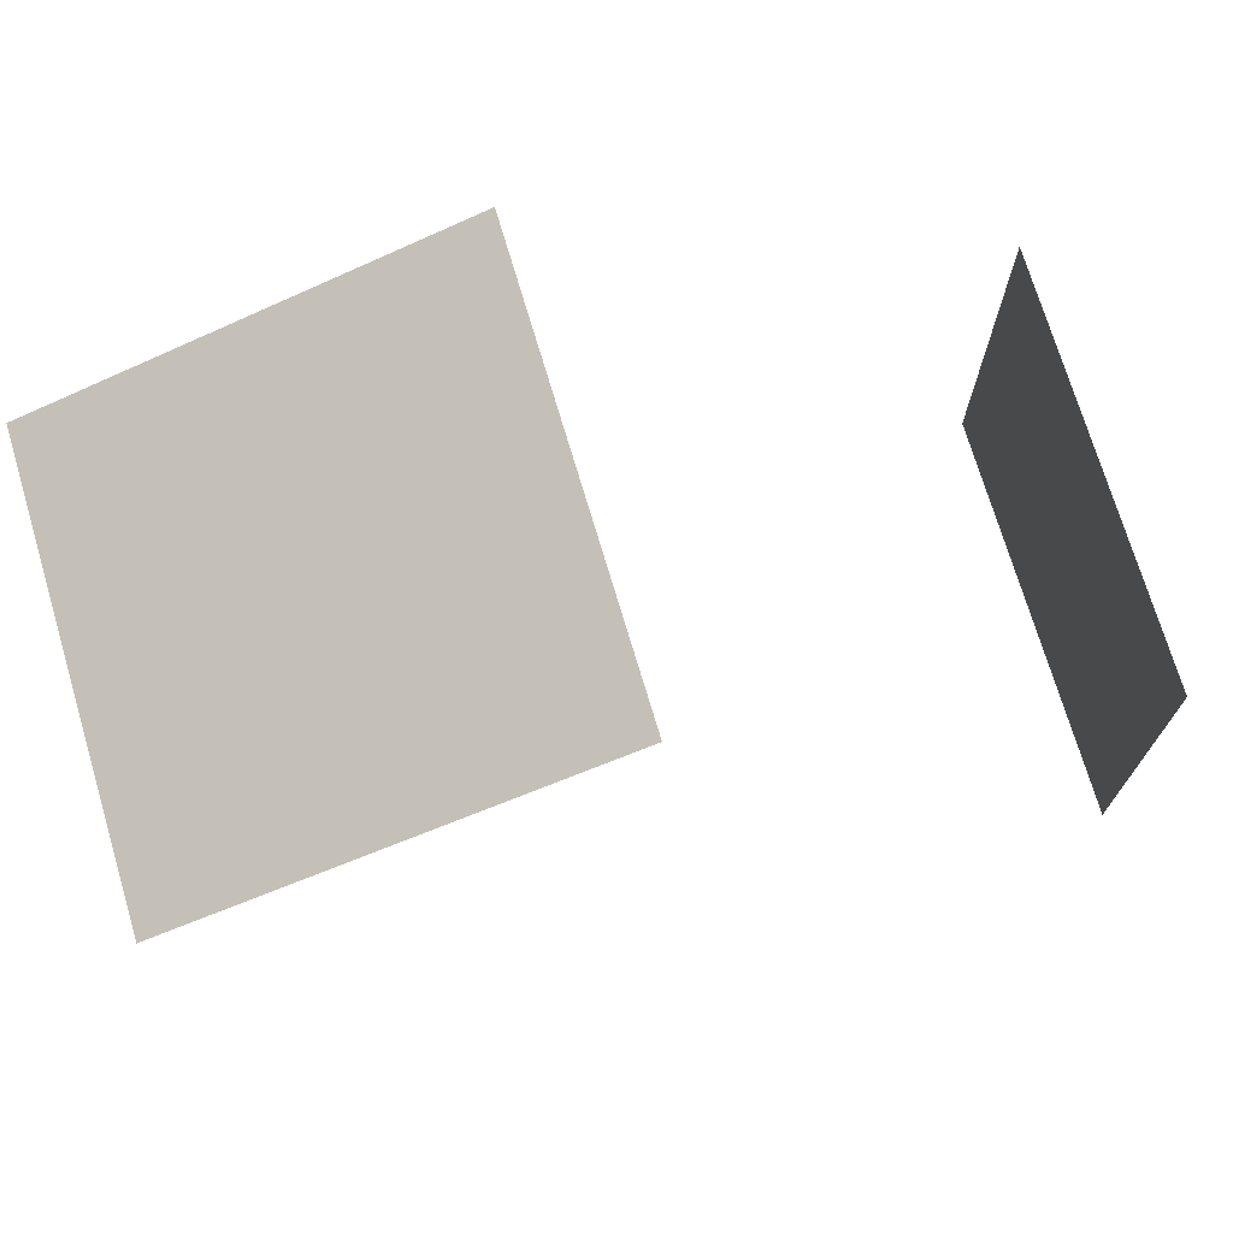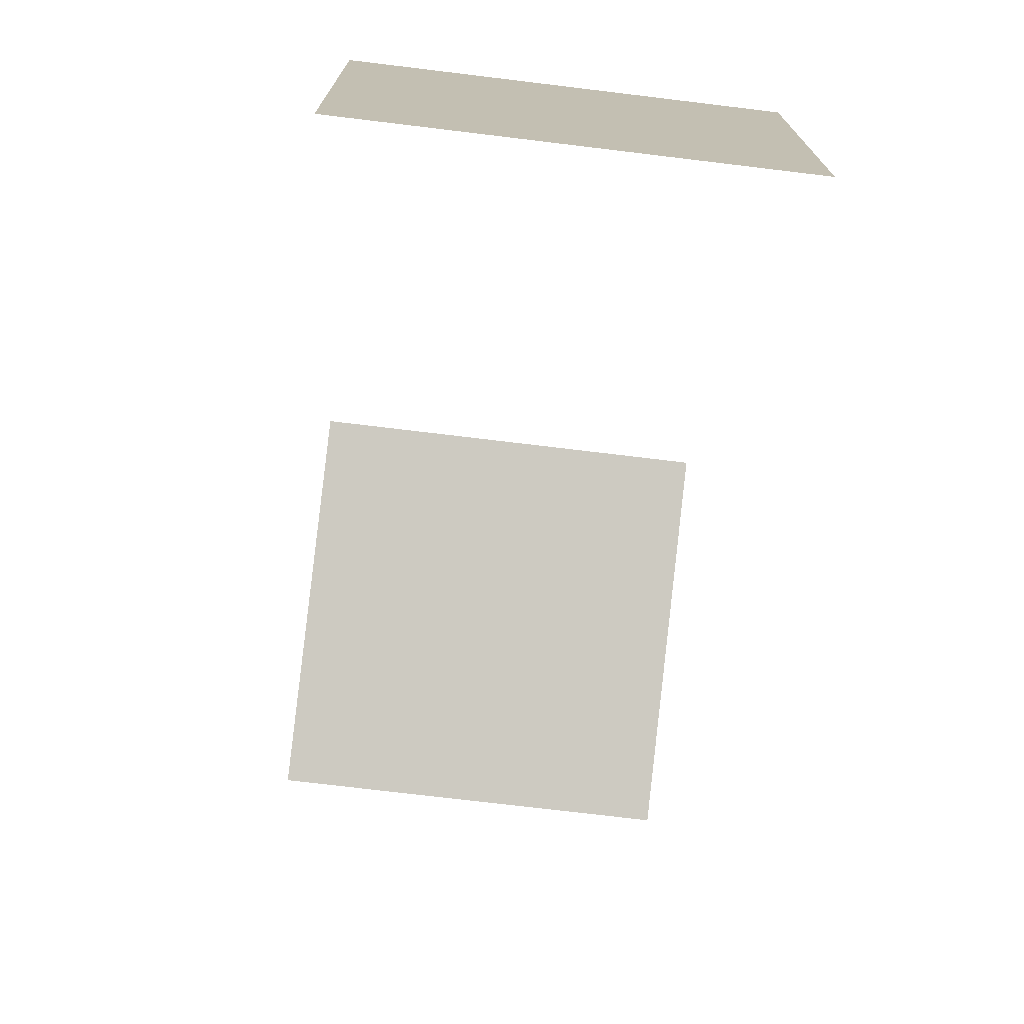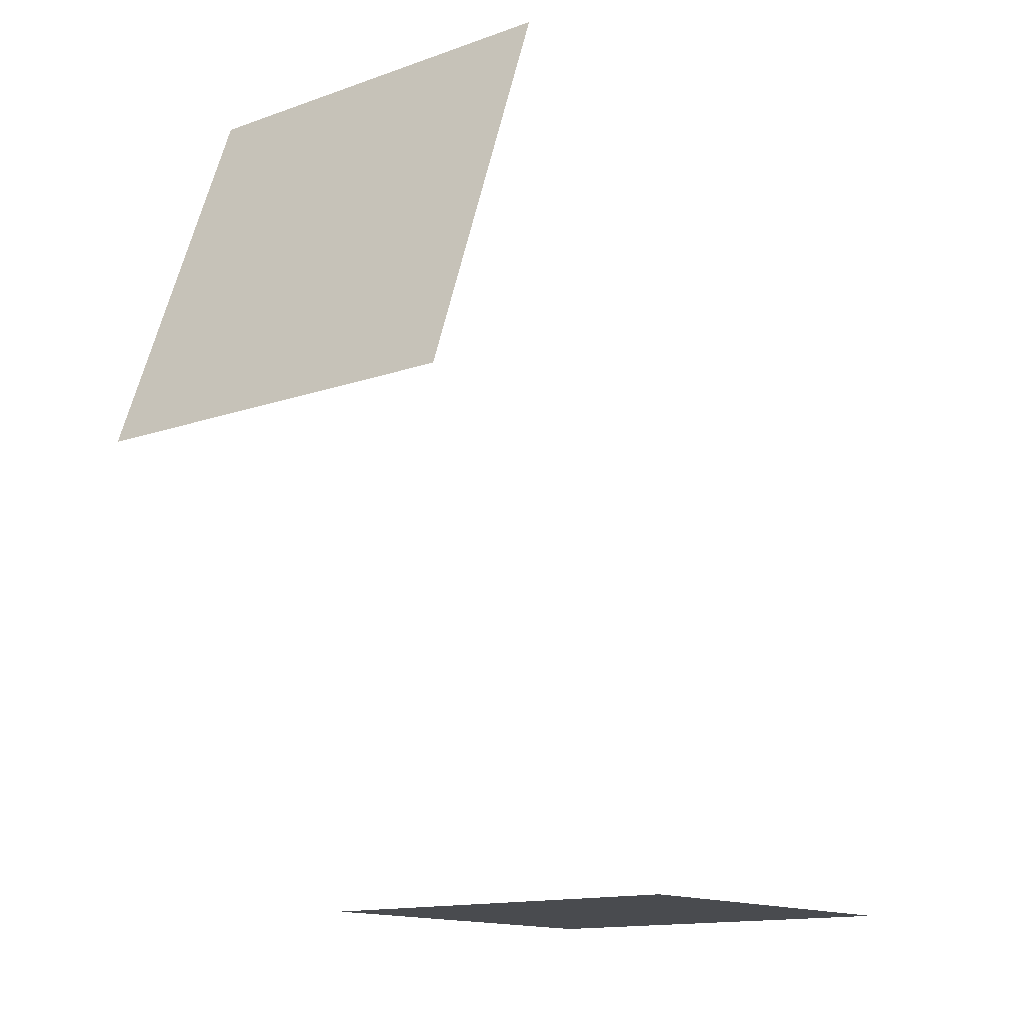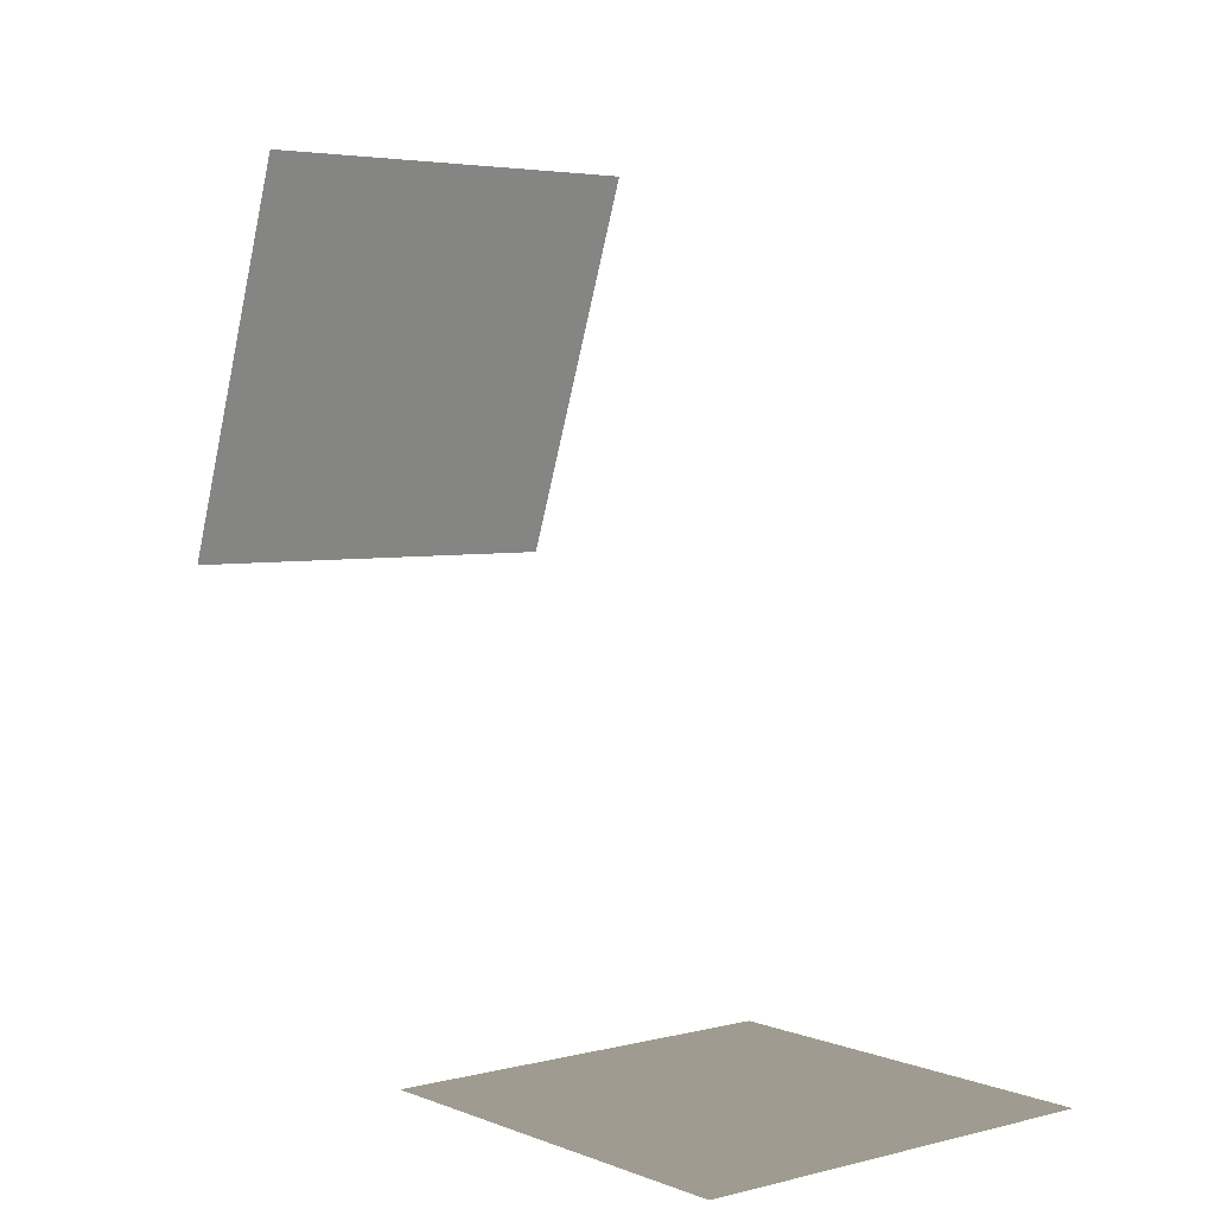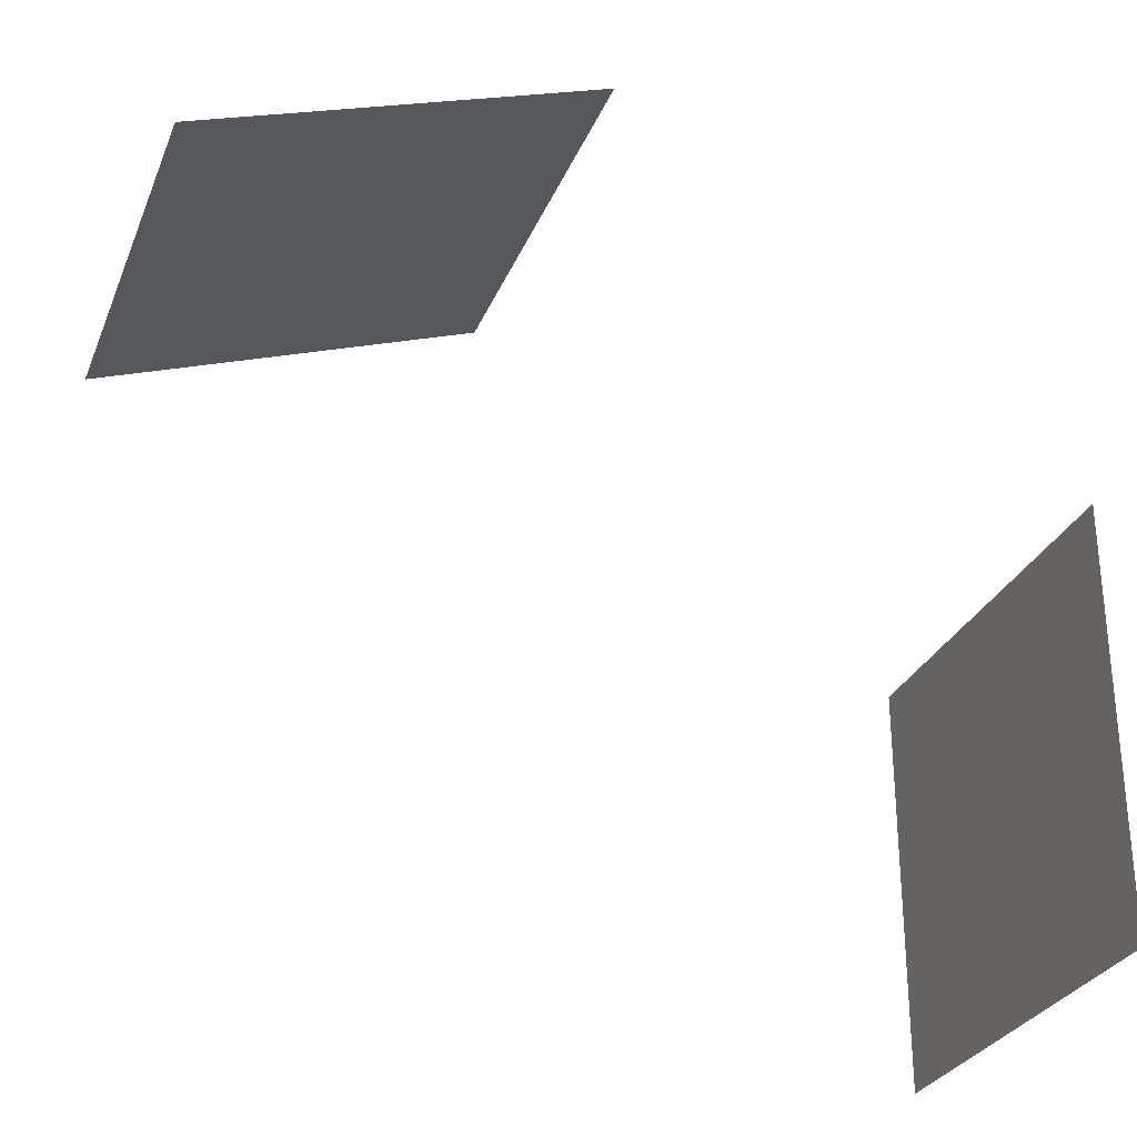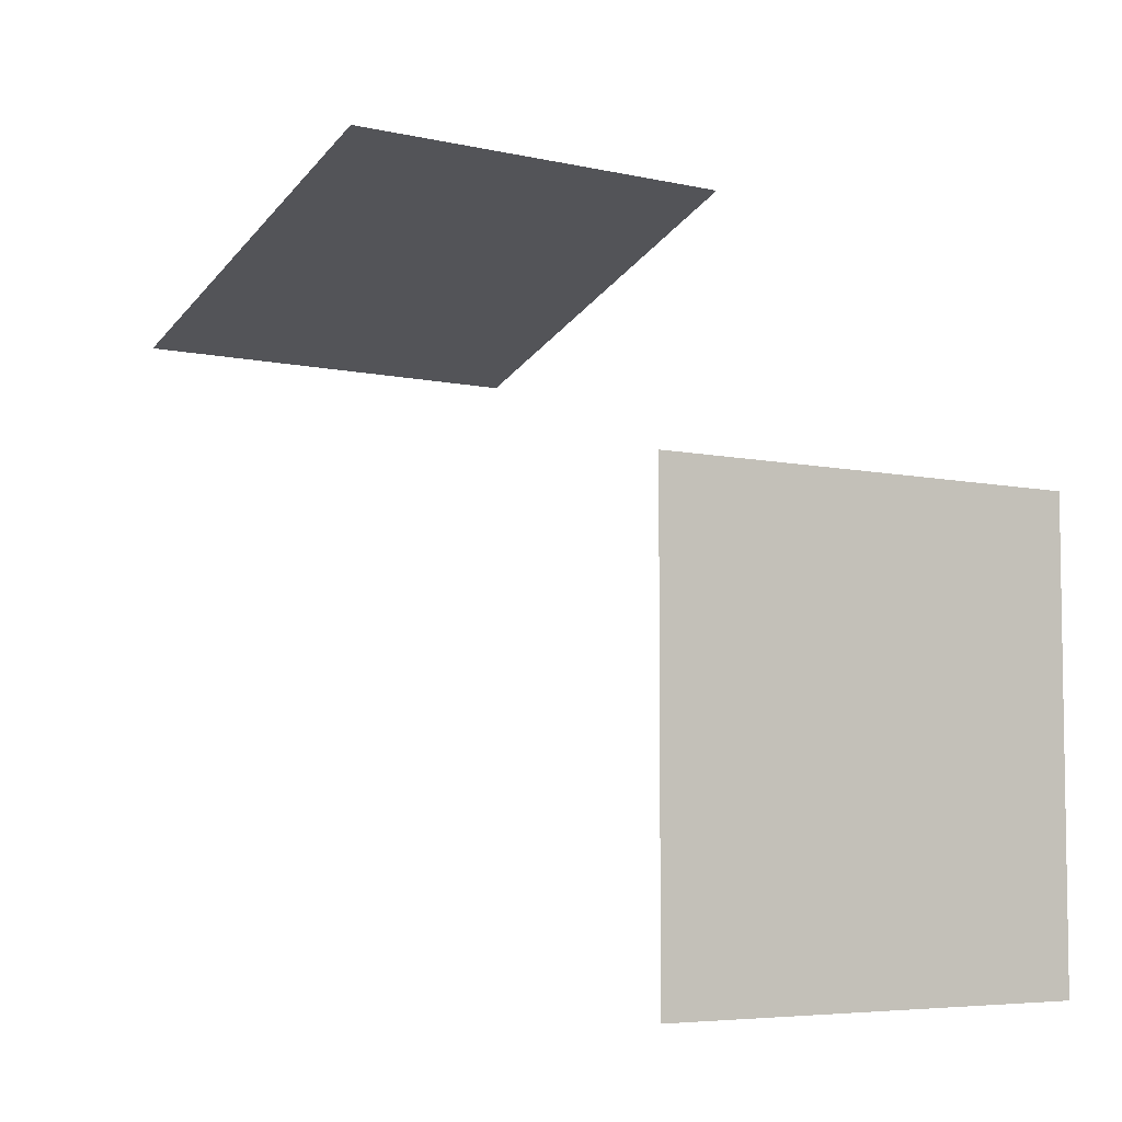
<metadata>
{"format":"obj","ext":"obj","renderer":"f3d","projection":"perspective","resolution":1024,"background":"white","views":[{"elev":72.7,"azim":73.4,"up":"+Y"},{"elev":-73.3,"azim":173.1,"up":"+Y"},{"elev":-14.2,"azim":-142.0,"up":"+Z"},{"elev":4.1,"azim":-38.9,"up":"+Z"},{"elev":-28.8,"azim":70.5,"up":"+Y"},{"elev":-5.8,"azim":144.9,"up":"+Y"}]}
</metadata>
<code>
o Plane.001
v -0.8577 4.132 1.957
v 1.142 4.132 1.957
v -0.8577 4.816 0.07735
v 1.142 4.816 0.07735
f 2 3 1
f 2 4 3
o Plane
v -0.8577 3.154 -2.087
v 1.142 3.154 -2.087
v -0.8577 1.154 -2.087
v 1.142 1.154 -2.087
f 6 7 5
f 6 8 7

</code>
